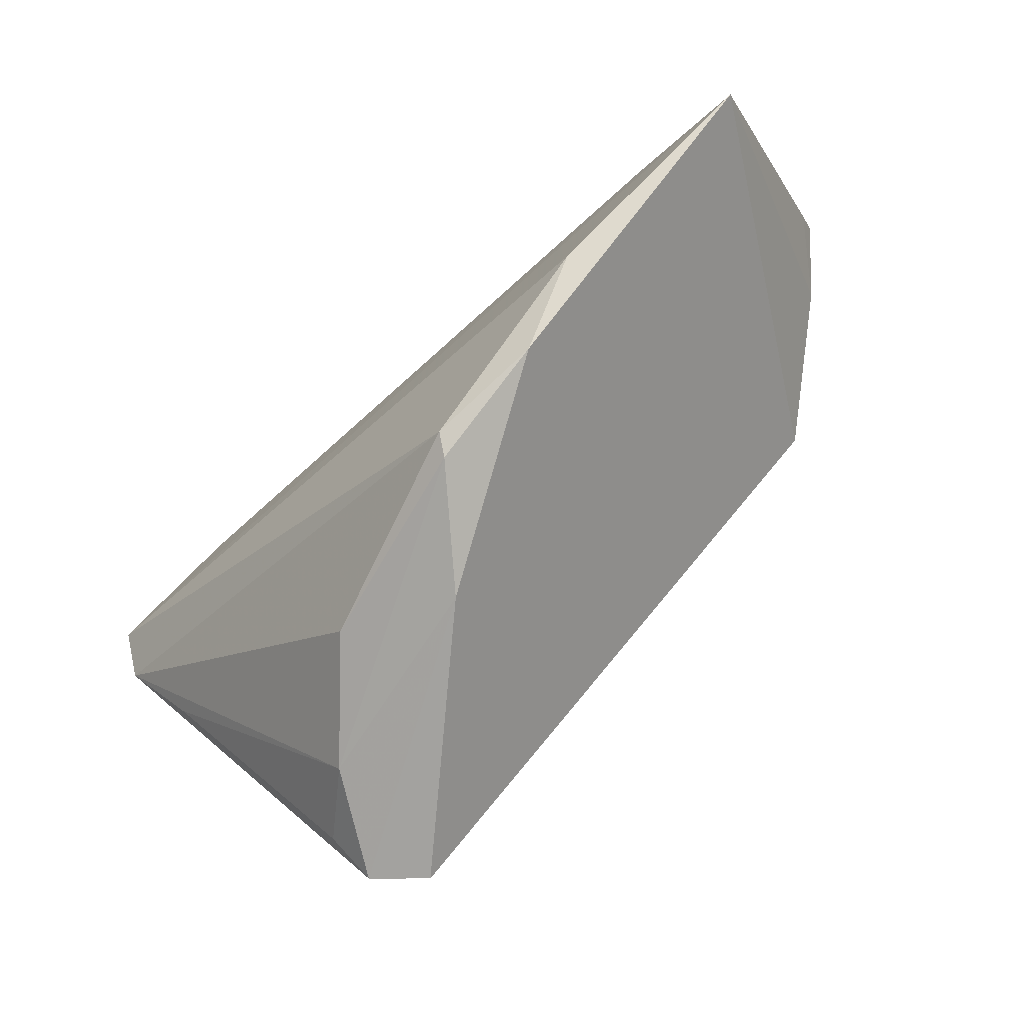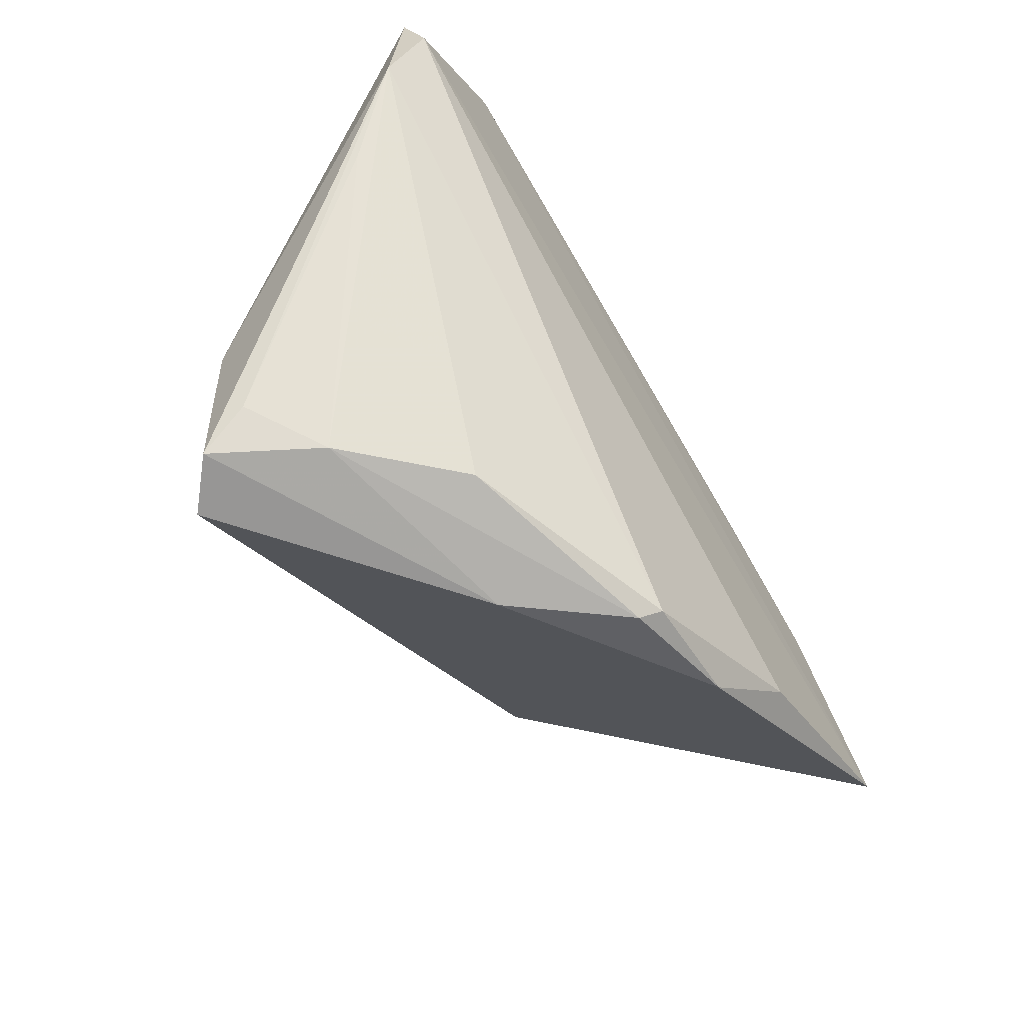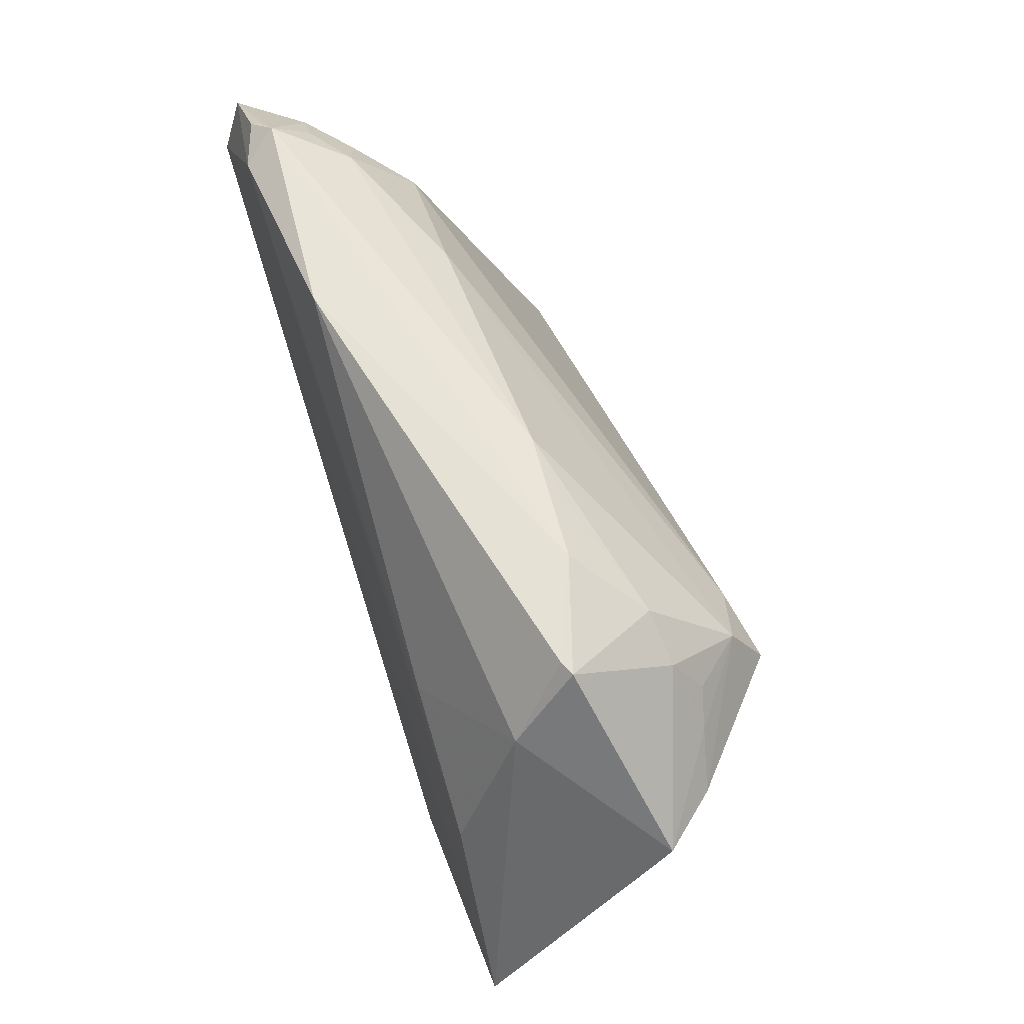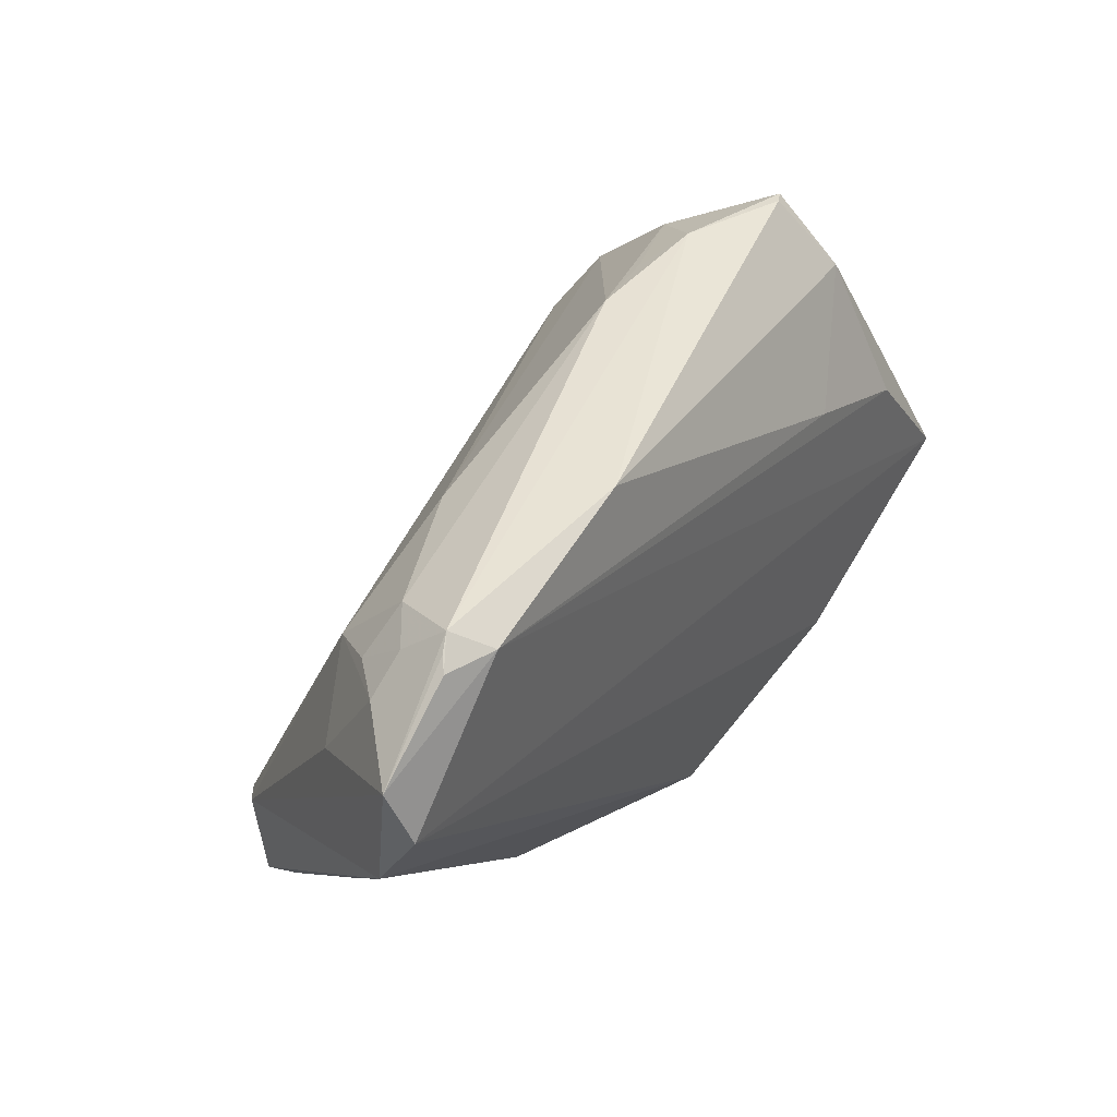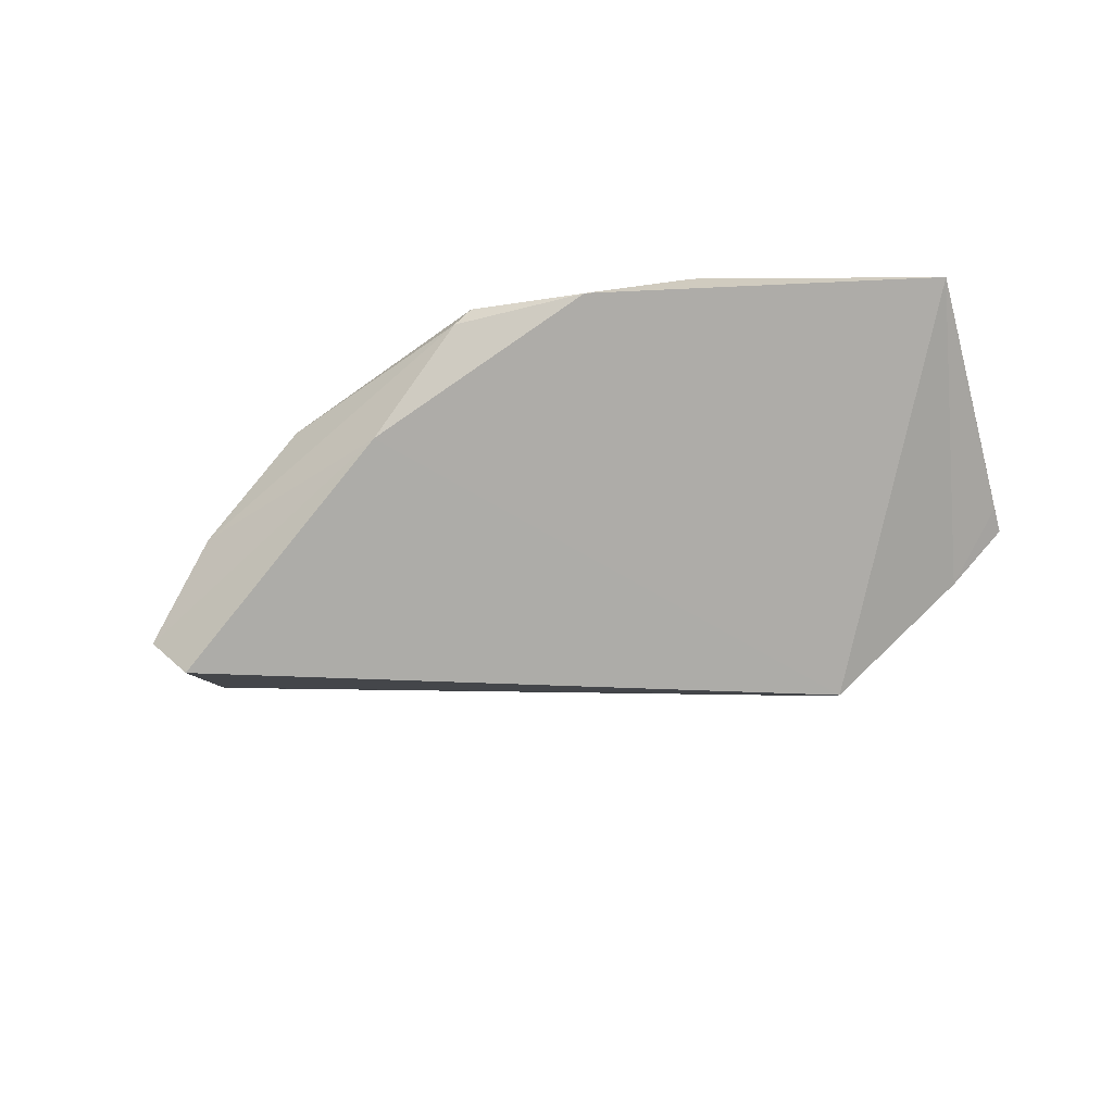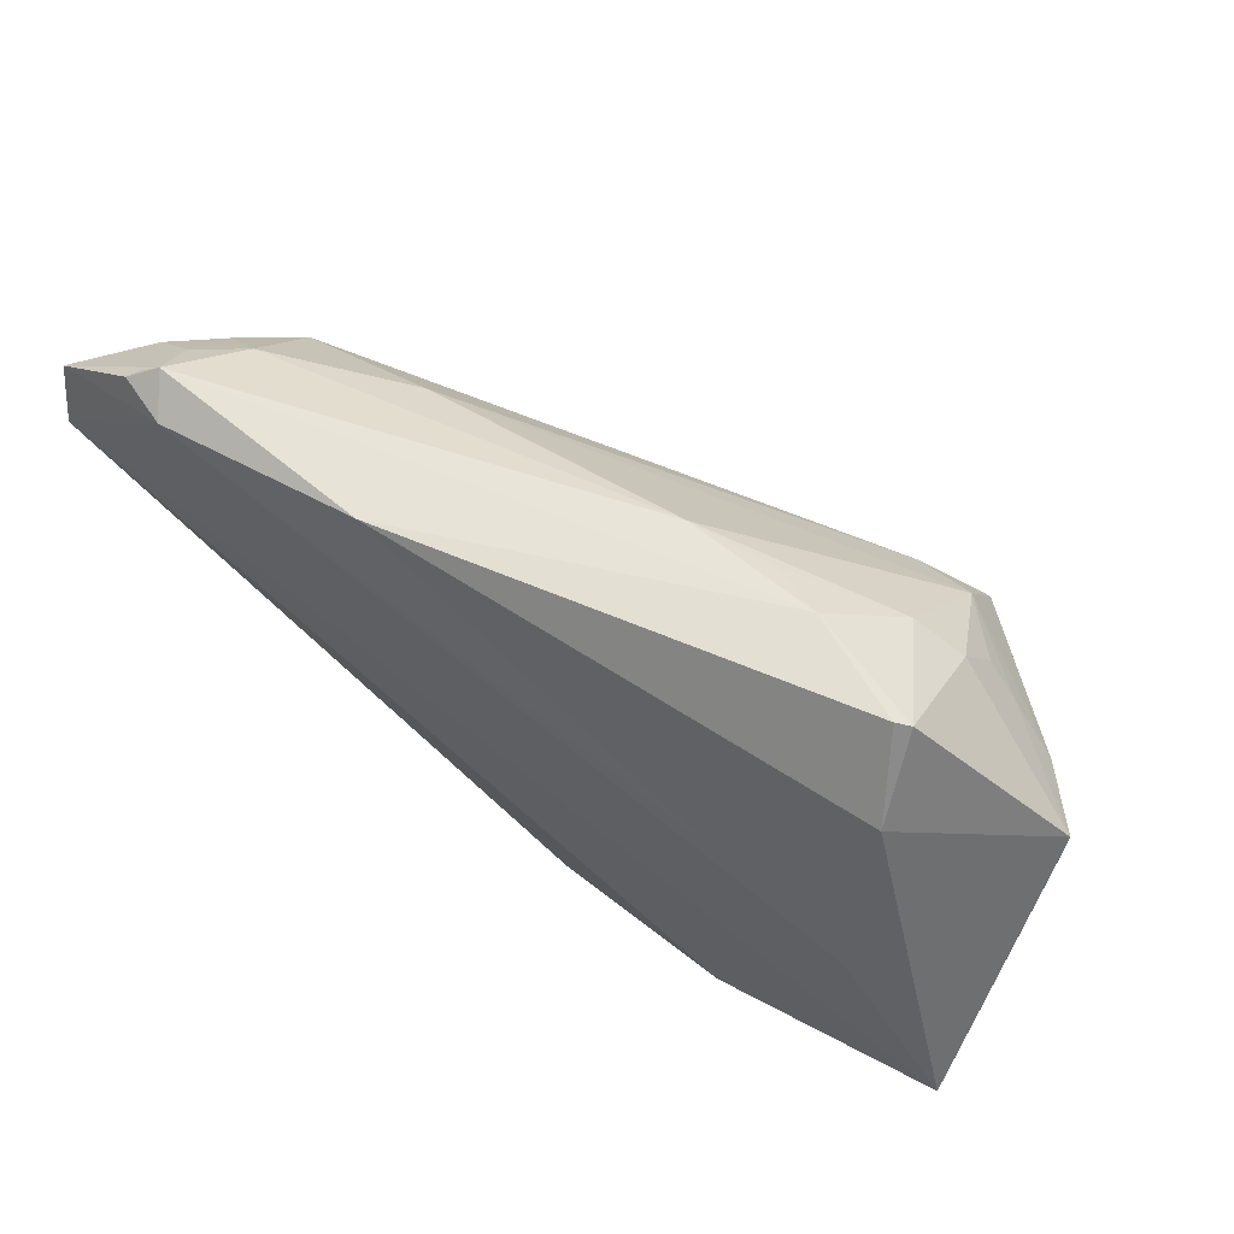
<metadata>
{"format":"obj","ext":"obj","renderer":"f3d","projection":"perspective","resolution":1024,"background":"white","views":[{"elev":-78.7,"azim":42.9,"up":"+Y"},{"elev":-62.2,"azim":-57.8,"up":"+Y"},{"elev":62.7,"azim":71.1,"up":"+Y"},{"elev":45.6,"azim":-55.1,"up":"+Y"},{"elev":-23.0,"azim":25.1,"up":"+Z"},{"elev":65.9,"azim":34.9,"up":"+Y"}]}
</metadata>
<code>
v -0.04322 0.03543 0.0133
v -0.039 0.0305 0.004144
v -0.01948 -0.03527 0.003856
v -0.04228 -0.01664 -0.01964
v -0.04917 0.01411 0.000513
v 0.03605 0.01625 -0.02164
v 0.03937 0.03357 0.002575
v -0.0391 -0.03552 -0.02181
v -0.04458 0.03063 0.008223
v -0.005222 -0.03999 -0.001961
v 0.03411 0.02753 -0.01062
v 0.04632 0.01567 -0.01391
v -0.04018 -0.031 -0.01588
v -0.04044 0.03283 0.01761
v 0.04113 0.03324 0.001712
v 0.06062 -0.01409 0.01809
v -0.05711 0.02492 0.01535
v 0.005472 -0.03979 0.01142
v -0.05179 -0.002026 0.006201
v 0.05863 0.01282 -0.005285
v -0.05592 0.01769 0.01809
v -0.04932 0.02684 0.007727
v -0.05687 0.009295 0.01357
v -0.03866 -0.01979 -0.02277
v 0.05883 0.01016 -0.003088
v -0.04653 0.03311 0.01537
v 0.04337 0.02412 0.009406
v 0.03694 0.008898 -0.02592
v 0.04202 0.01857 -0.01508
v 0.006978 -0.03829 0.01397
v -0.03184 -0.03541 -0.008833
v -0.0161 0.03543 0.01554
v -0.0442 0.02534 0.002474
v -0.04518 0.03418 0.01422
v 0.04602 0.005225 0.0175
v 0.02695 0.03396 -0.002785
v -0.02208 0.02808 -0.00345
v -0.03317 -0.03629 -0.0269
v 0.02887 0.01347 0.01723
v 0.05246 0.01116 -0.01228
v 0.0286 0.01178 -0.02381
v 0.0403 0.02402 -0.01157
v 0.02142 -0.03622 0.01381
v 0.02004 0.03225 -0.005435
v -0.03947 0.02059 -0.004358
v 0.03196 -0.02704 0.01809
v 0.0107 0.03385 -0.003897
f 16 46 43
f 43 46 30
f 24 28 38
f 21 46 16
f 23 30 21
f 30 46 21
f 3 30 23
f 23 31 3
f 38 28 10
f 10 28 16
f 16 43 10
f 6 37 47
f 47 11 6
f 14 21 16
f 16 35 14
f 23 21 17
f 21 14 17
f 19 31 23
f 23 13 19
f 19 13 31
f 23 17 4
f 4 17 5
f 4 45 24
f 4 5 45
f 18 43 30
f 18 10 43
f 30 3 18
f 18 3 31
f 31 10 18
f 27 35 16
f 16 20 27
f 27 20 15
f 40 28 6
f 16 28 40
f 15 11 36
f 28 24 41
f 24 45 41
f 6 28 41
f 41 37 6
f 41 45 37
f 17 34 1
f 32 36 1
f 1 36 47
f 1 14 32
f 8 10 31
f 31 13 8
f 38 10 8
f 8 24 38
f 8 4 24
f 8 13 23
f 23 4 8
f 32 27 7
f 7 27 15
f 7 36 32
f 15 36 7
f 39 27 32
f 35 27 39
f 32 14 39
f 39 14 35
f 25 20 16
f 16 40 25
f 25 40 20
f 42 11 15
f 6 11 42
f 42 29 6
f 15 20 42
f 20 40 12
f 12 42 20
f 29 42 12
f 12 40 6
f 6 29 12
f 11 47 44
f 44 36 11
f 47 36 44
f 26 17 14
f 26 34 17
f 14 1 26
f 26 1 34
f 2 9 1
f 2 47 37
f 2 1 47
f 37 45 2
f 45 5 22
f 5 17 22
f 17 1 22
f 1 9 22
f 33 2 45
f 45 22 33
f 9 2 33
f 33 22 9

</code>
